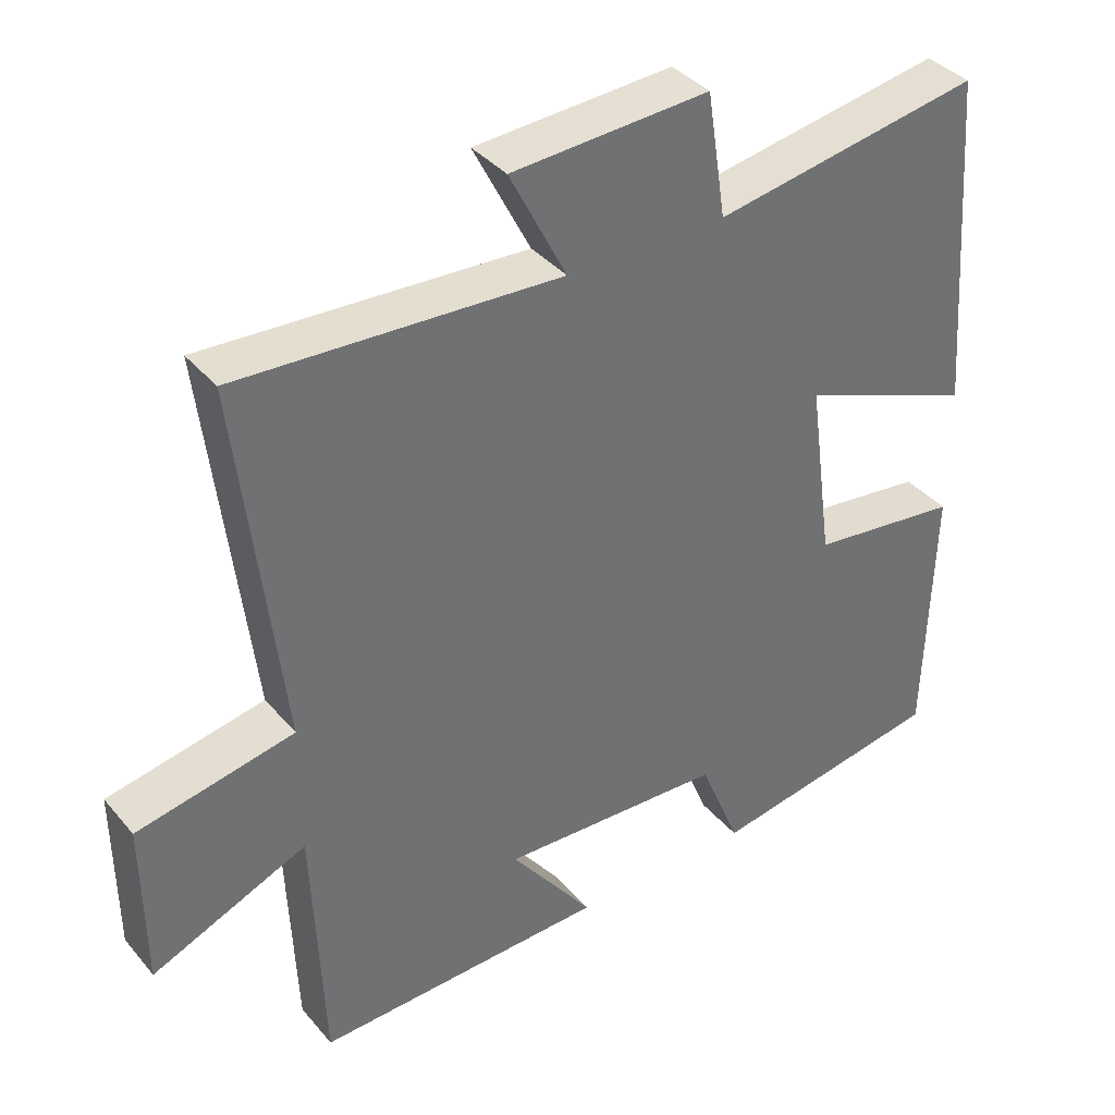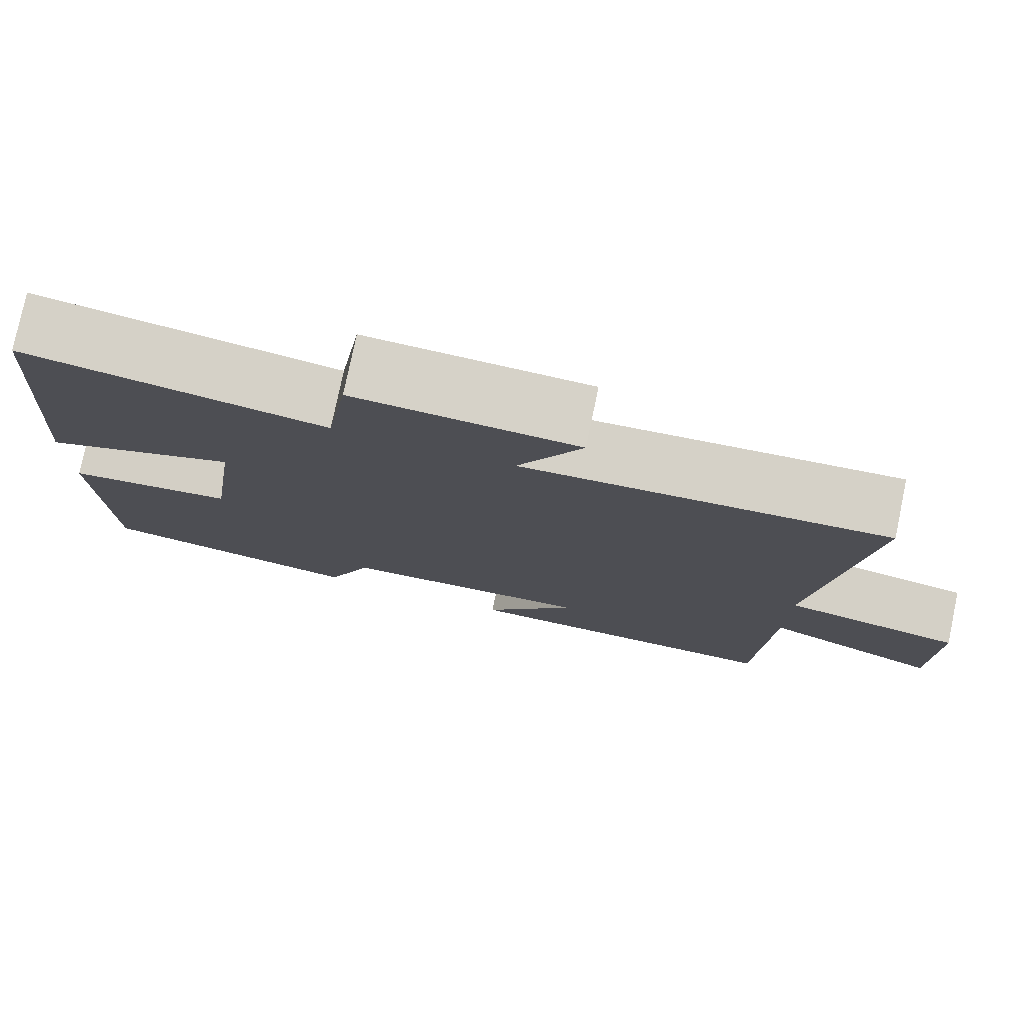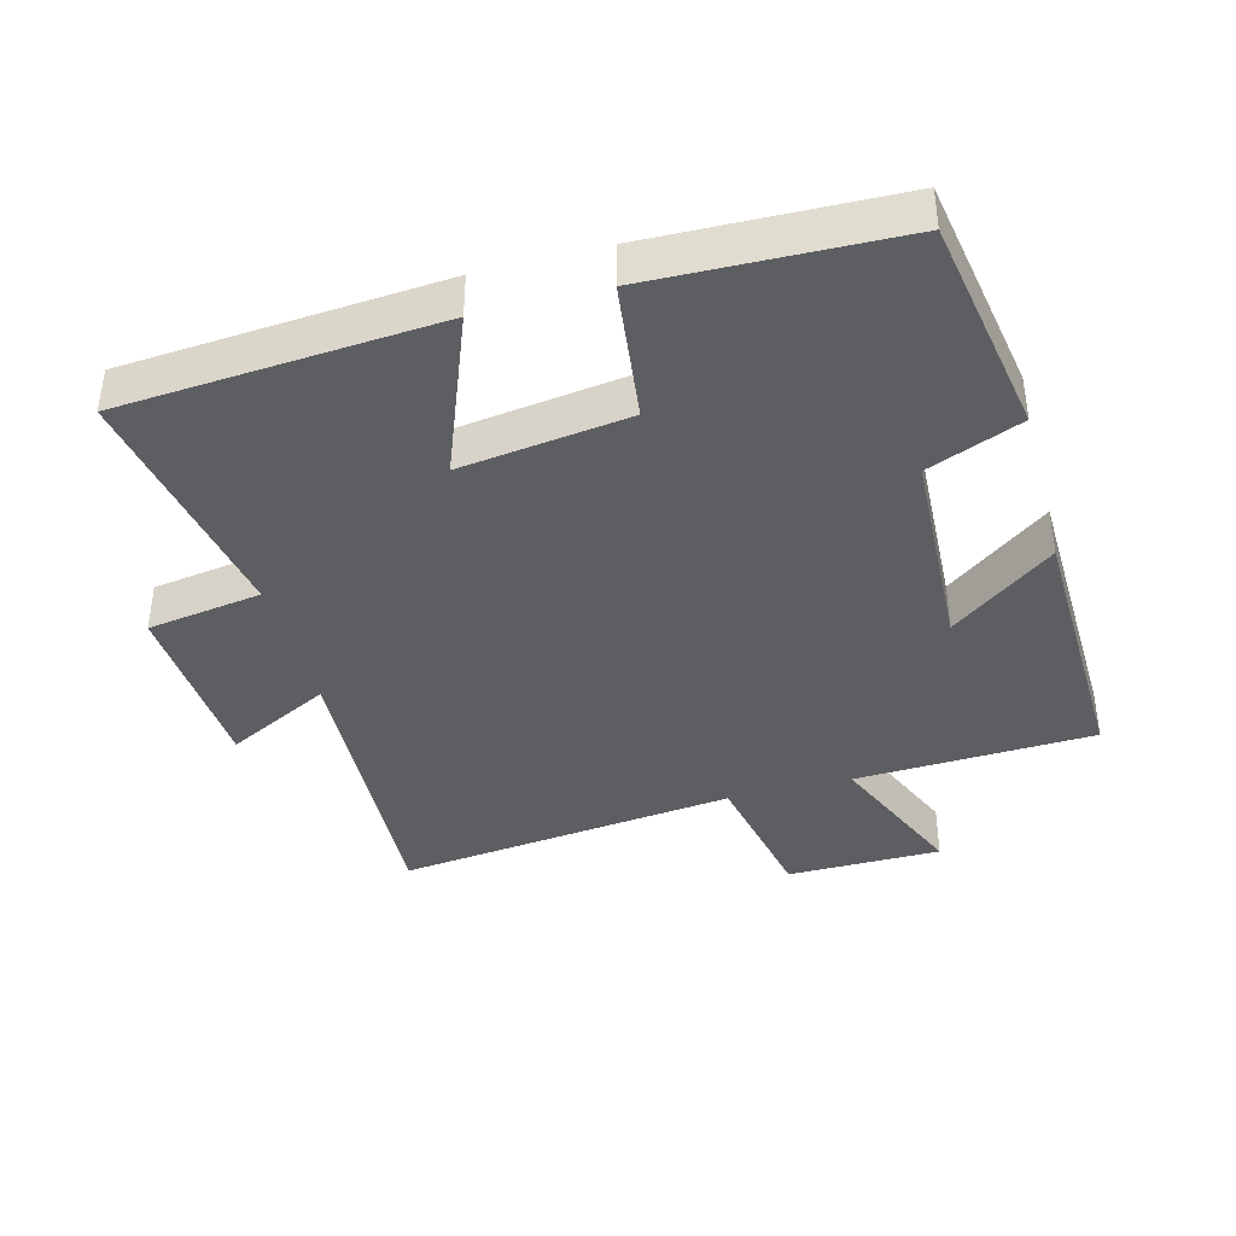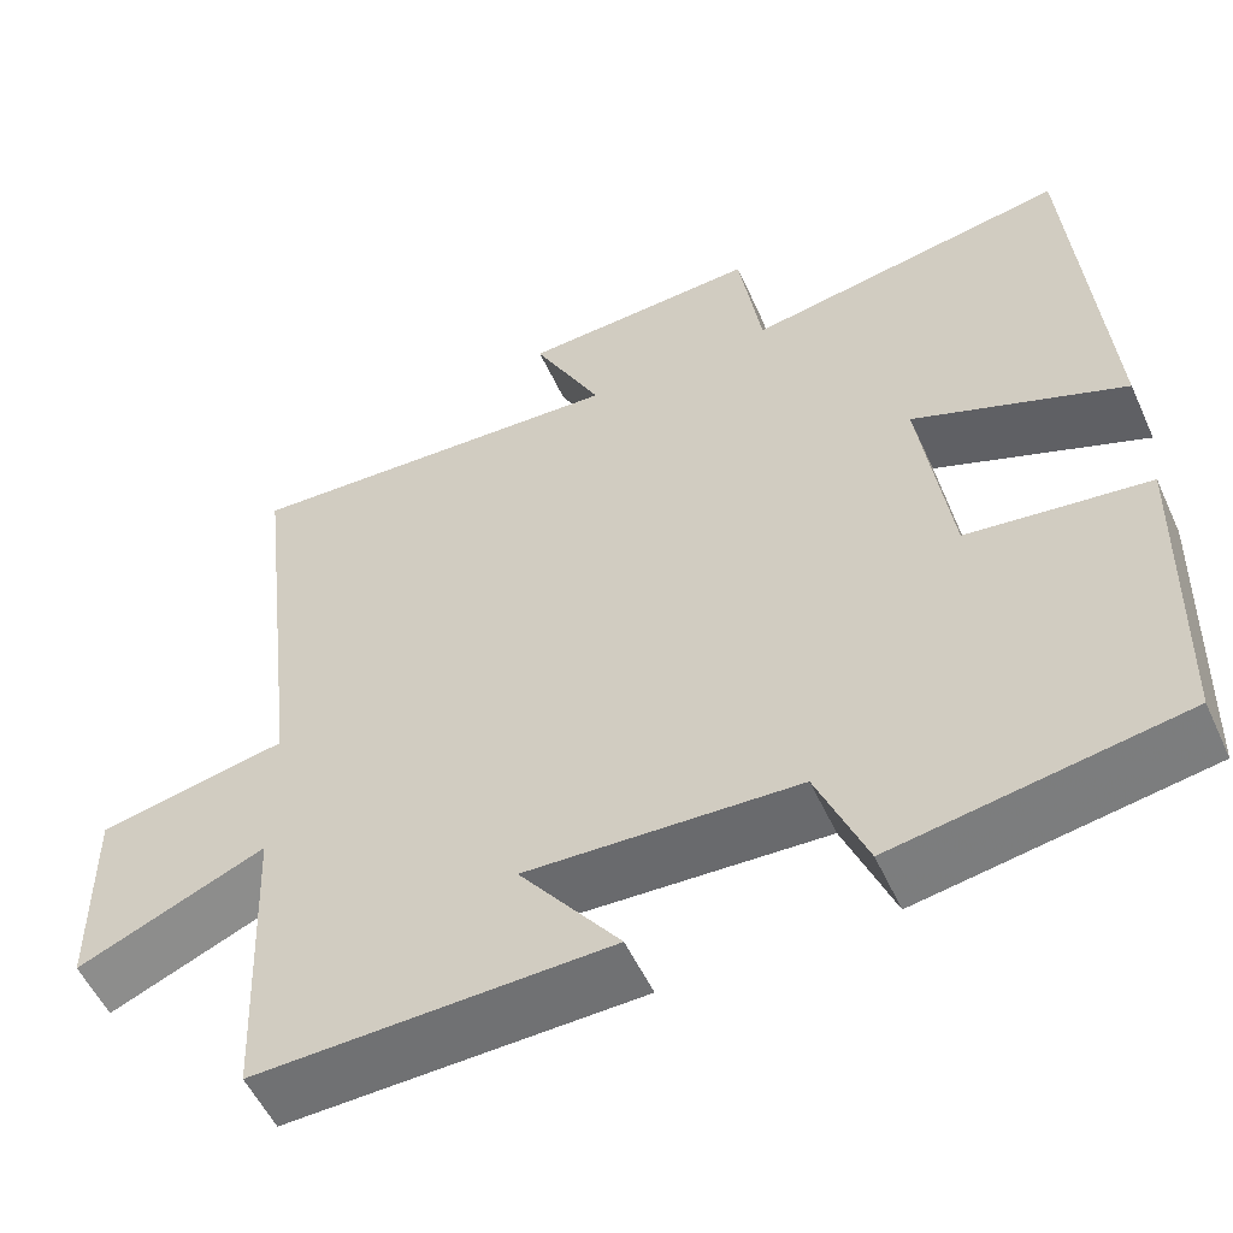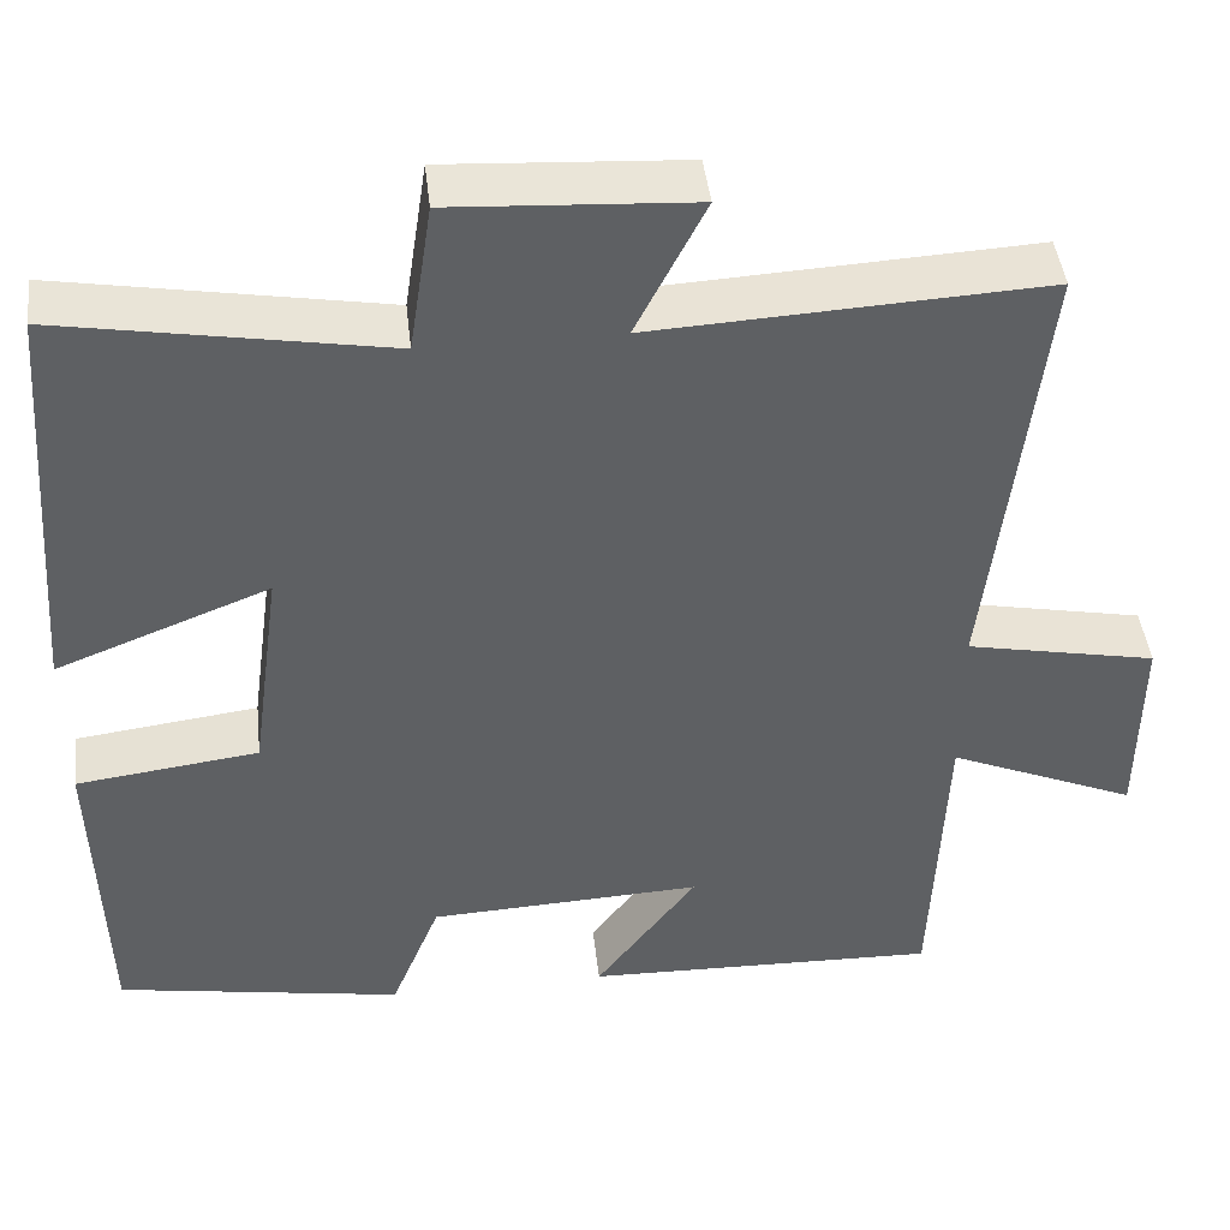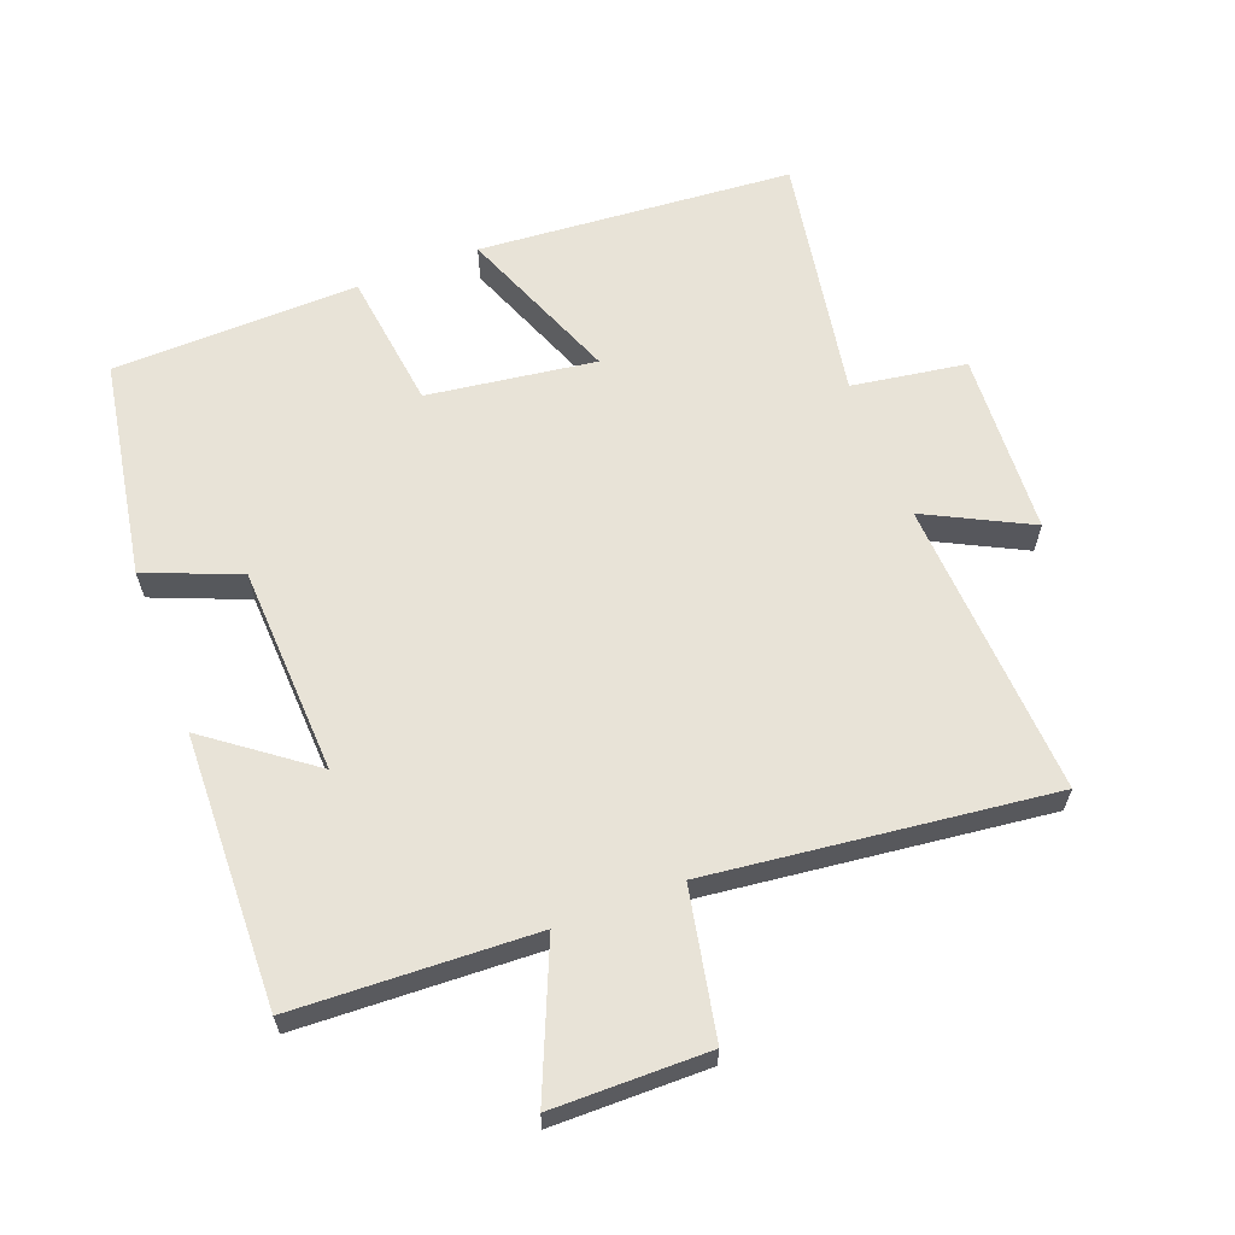
<metadata>
{"format":"obj","ext":"obj","renderer":"f3d","projection":"perspective","resolution":1024,"background":"white","views":[{"elev":37.6,"azim":-35.1,"up":"+Z"},{"elev":77.8,"azim":-168.2,"up":"+Z"},{"elev":-39.4,"azim":105.0,"up":"+Y"},{"elev":-54.5,"azim":24.4,"up":"+Z"},{"elev":44.0,"azim":173.5,"up":"+Z"},{"elev":62.2,"azim":-110.9,"up":"+Y"}]}
</metadata>
<code>
v 0.465 0.07 0.564
v 0.5 0.07 0.098
v 0.26 0.07 0.192
v 0.294 0.07 -0.056
v 0.5 0.07 -0.082
v 0.49 0.07 -0.445
v 0.166 0.07 -0.5
v 0.11 0.07 -0.362
v -0.198 0.07 -0.348
v -0.084 0.07 -0.5
v -0.485 0.07 -0.511
v -0.5 0.07 -0.159
v -0.713 0.07 -0.25
v -0.715 0.07 -0.022
v -0.5 0.07 0.021
v -0.559 0.07 0.523
v -0.119 0.07 0.5
v -0.197 0.07 0.653
v 0.073 0.07 0.669
v 0.099 0.07 0.5
v 0.465 0 0.564
v 0.5 0 0.098
v 0.26 0 0.192
v 0.294 0 -0.056
v 0.5 0 -0.082
v 0.49 0 -0.445
v 0.166 0 -0.5
v 0.11 0 -0.362
v -0.198 0 -0.348
v -0.084 0 -0.5
v -0.485 0 -0.511
v -0.5 0 -0.159
v -0.713 0 -0.25
v -0.715 0 -0.022
v -0.5 0 0.021
v -0.559 0 0.523
v -0.119 0 0.5
v -0.197 0 0.653
v 0.073 0 0.669
v 0.099 0 0.5
f 17 18 19 20
f 15 16 17
f 15 17 20
f 12 13 14 15
f 9 10 11 12
f 8 9 12 15
f 5 6 7 8
f 4 5 8 15
f 3 4 15 20
f 1 2 3 20
f 40 39 38 37
f 37 36 35
f 40 37 35
f 35 34 33 32
f 32 31 30 29
f 35 32 29 28
f 28 27 26 25
f 35 28 25 24
f 40 35 24 23
f 40 23 22 21
f 1 21 22 2
f 2 22 23 3
f 3 23 24 4
f 4 24 25 5
f 5 25 26 6
f 6 26 27 7
f 7 27 28 8
f 8 28 29 9
f 9 29 30 10
f 10 30 31 11
f 11 31 32 12
f 12 32 33 13
f 13 33 34 14
f 14 34 35 15
f 15 35 36 16
f 16 36 37 17
f 17 37 38 18
f 18 38 39 19
f 19 39 40 20
f 20 40 21 1

</code>
